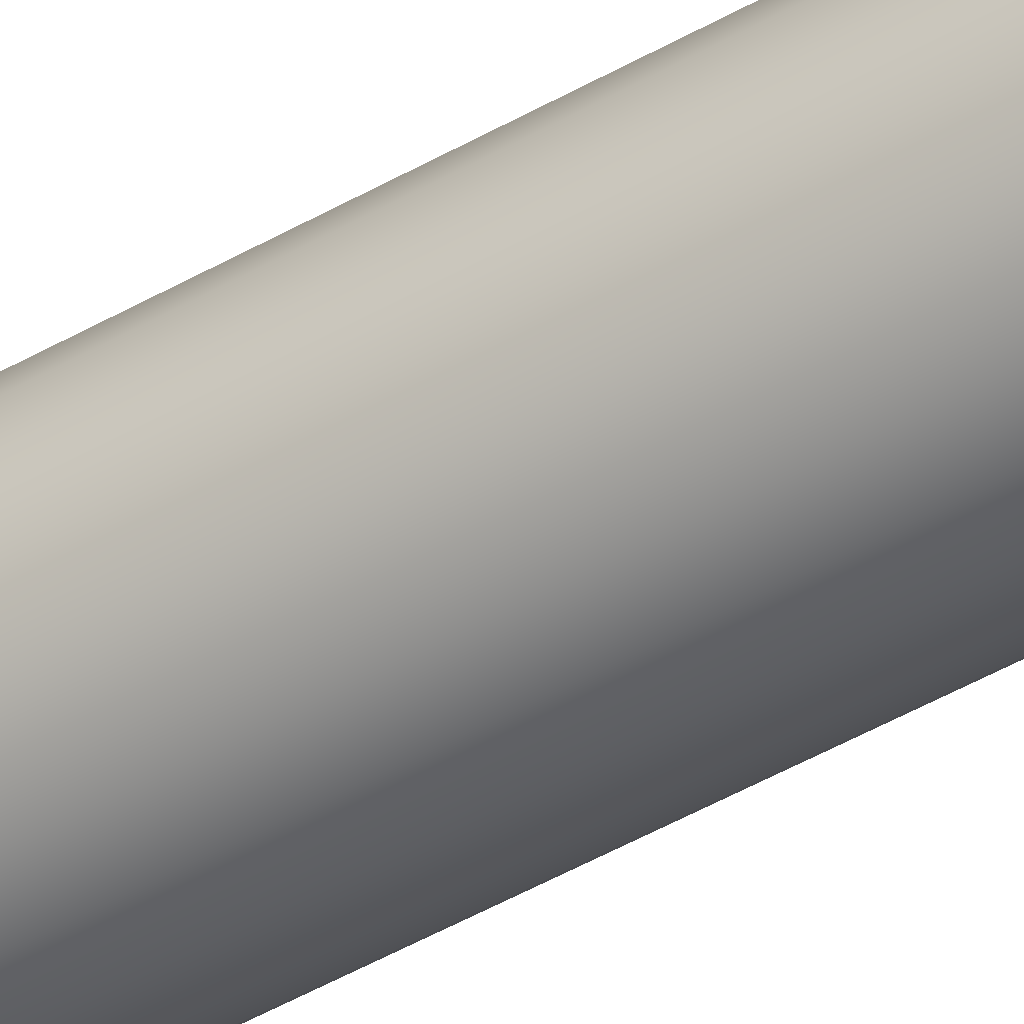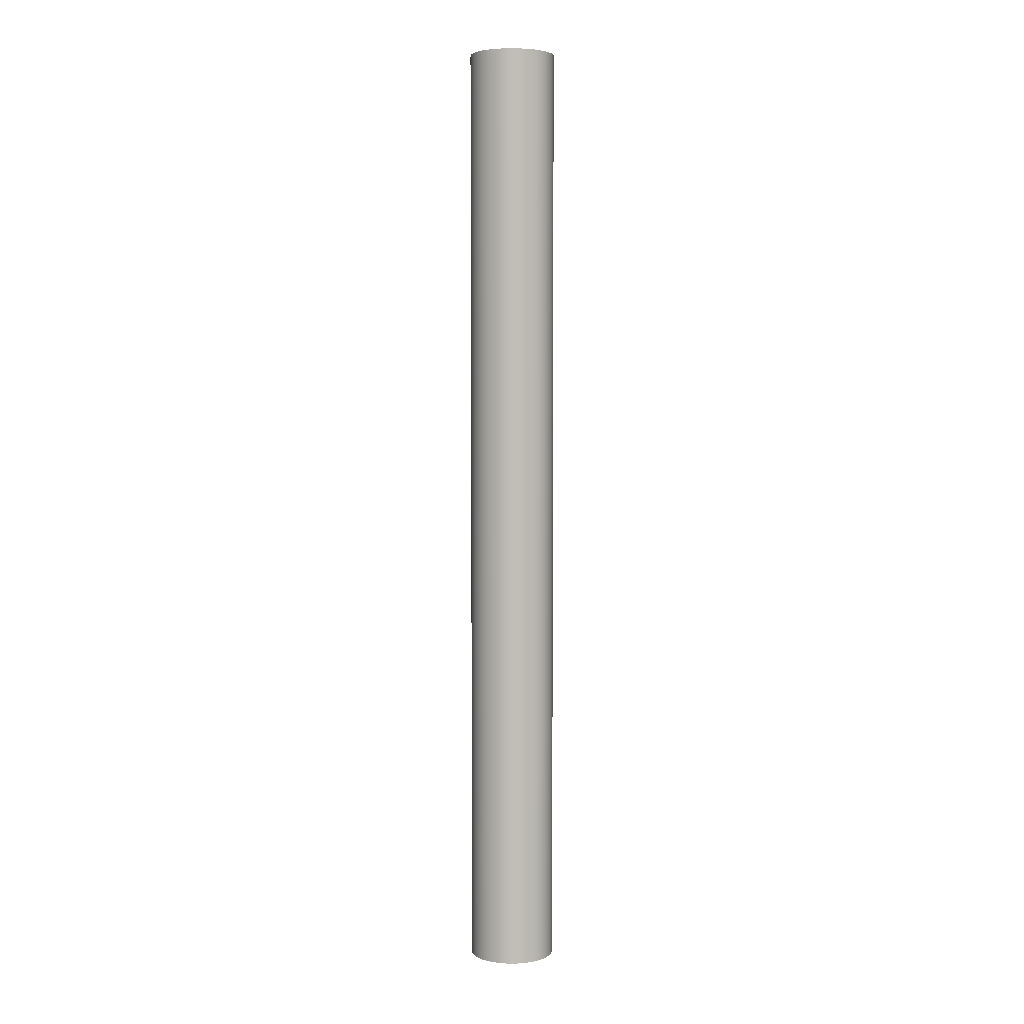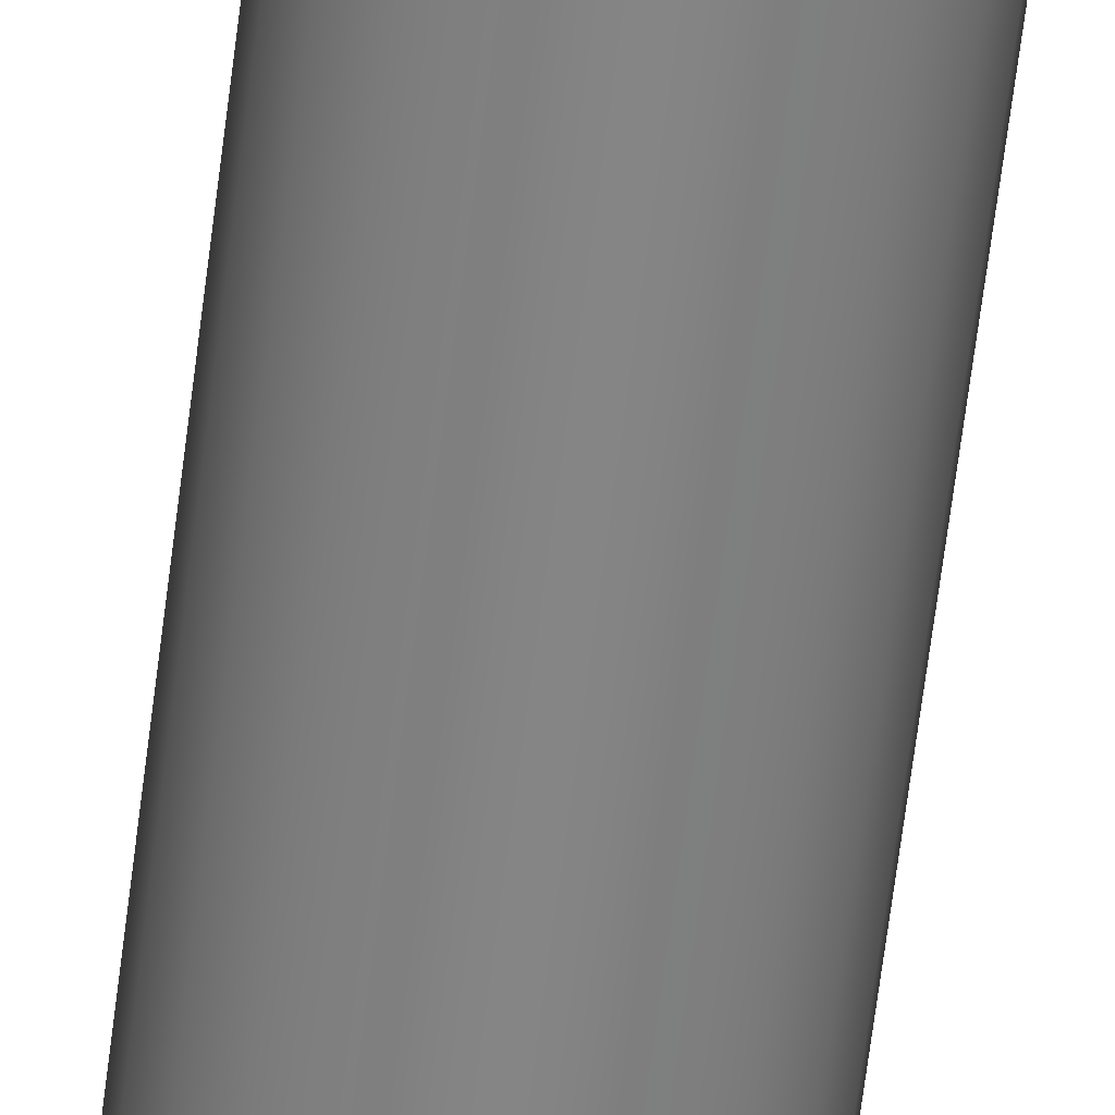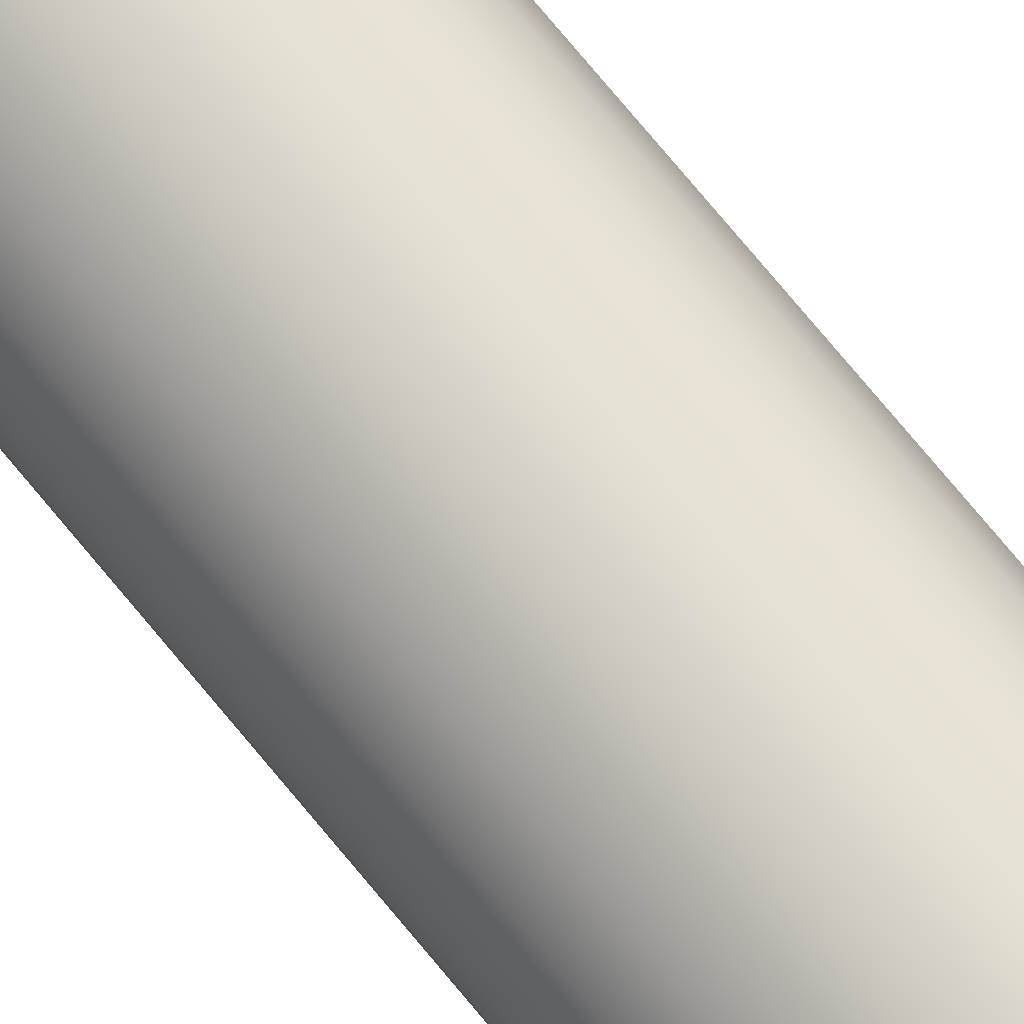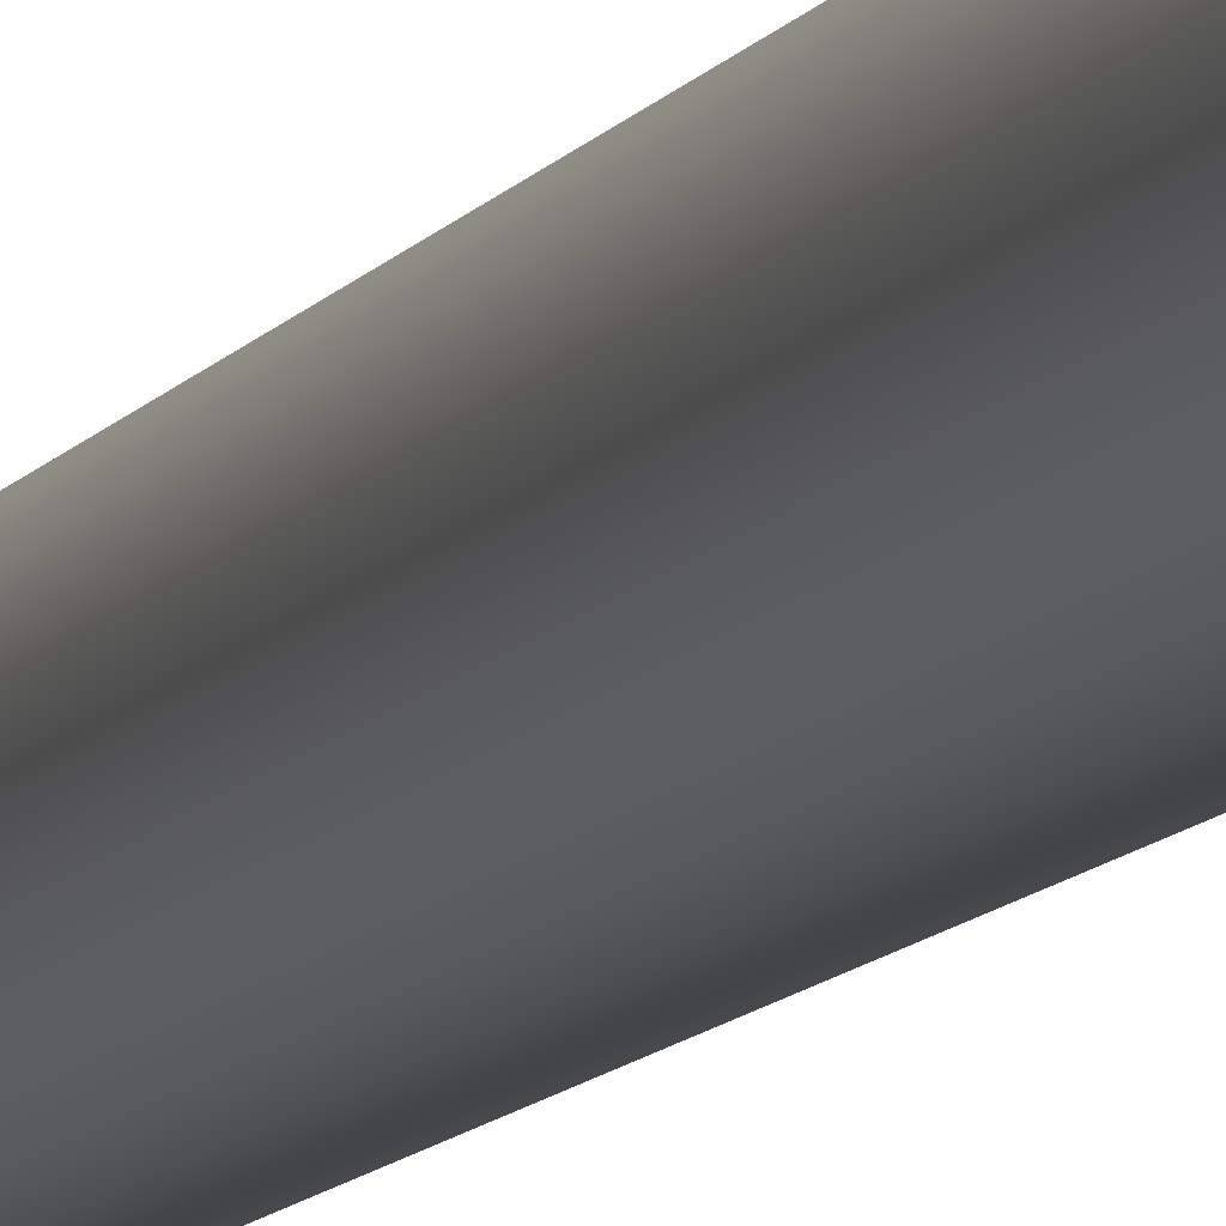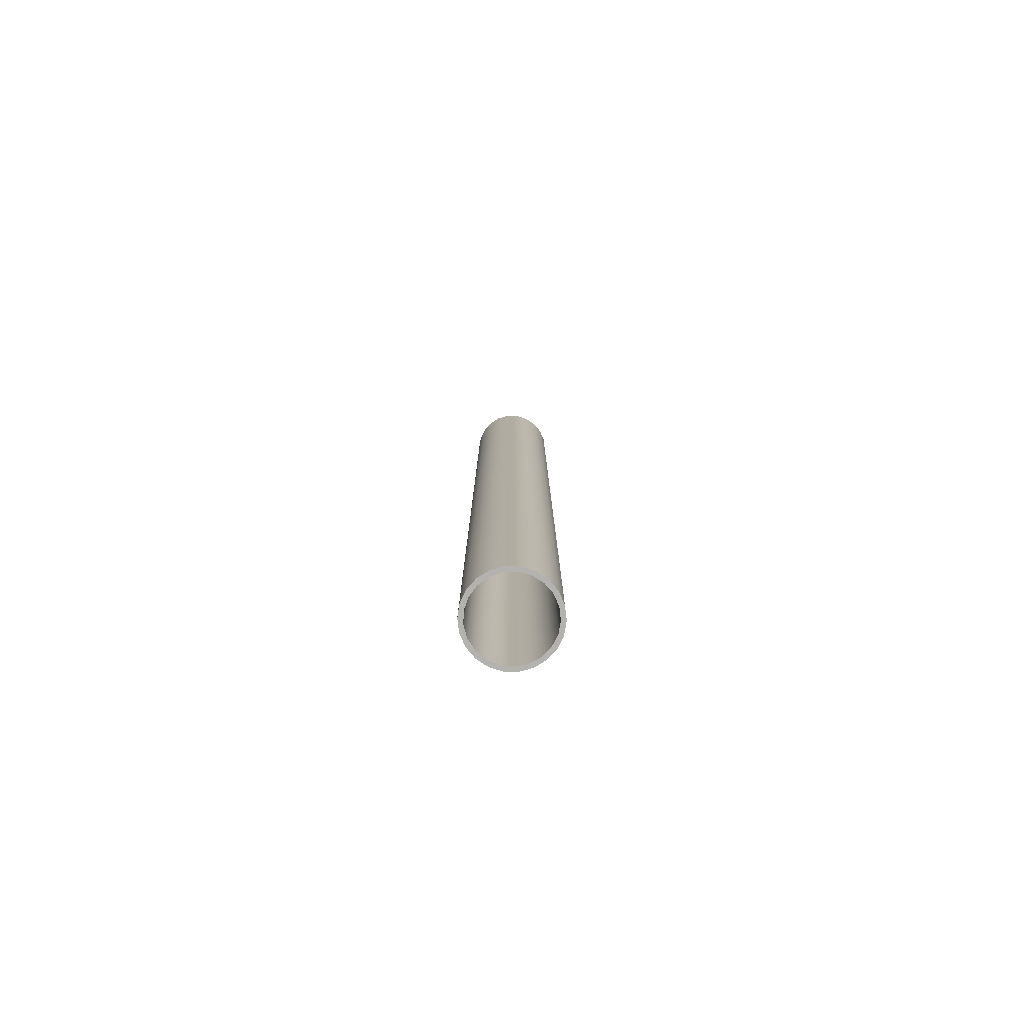
<metadata>
{"format":"obj","ext":"obj","renderer":"f3d","projection":"perspective","resolution":1024,"background":"white","views":[{"elev":-46.7,"azim":-56.7,"up":"+Z"},{"elev":4.4,"azim":21.5,"up":"+Y"},{"elev":-61.7,"azim":173.1,"up":"+Z"},{"elev":72.8,"azim":140.7,"up":"+Z"},{"elev":-8.7,"azim":-16.7,"up":"+Z"},{"elev":-79.7,"azim":-164.7,"up":"+Y"}]}
</metadata>
<code>
v -1.349 -33.02 1.653e-16
v -1.289 -33.02 0.3977
v -1.115 -33.02 0.7601
v -0.8413 -33.02 1.055
v -0.493 -33.02 1.256
v -0.1008 -33.02 1.346
v 0.3003 -33.02 1.316
v 0.6747 -33.02 1.169
v 0.9892 -33.02 0.9178
v 1.216 -33.02 0.5855
v 1.334 -33.02 0.2011
v 1.334 -33.02 -0.2011
v 1.216 -33.02 -0.5855
v 0.9892 -33.02 -0.9178
v 0.6747 -33.02 -1.169
v 0.3003 -33.02 -1.316
v -0.1008 -33.02 -1.346
v -0.493 -33.02 -1.256
v -0.8413 -33.02 -1.055
v -1.115 -33.02 -0.7601
v -1.289 -33.02 -0.3977
v -1.508 -33.02 1.847e-16
v -1.447 -33.02 -0.4249
v -1.269 -33.02 -0.8154
v -0.9876 -33.02 -1.14
v -0.6265 -33.02 -1.372
v -0.2146 -33.02 -1.493
v 0.2146 -33.02 -1.493
v 0.6265 -33.02 -1.372
v 0.9876 -33.02 -1.14
v 1.269 -33.02 -0.8154
v 1.447 -33.02 -0.4249
v 1.508 -33.02 0
v 1.447 -33.02 0.4249
v 1.269 -33.02 0.8154
v 0.9876 -33.02 1.14
v 0.6265 -33.02 1.372
v 0.2146 -33.02 1.493
v -0.2146 -33.02 1.493
v -0.6265 -33.02 1.372
v -0.9876 -33.02 1.14
v -1.269 -33.02 0.8154
v -1.447 -33.02 0.4249
v -1.508 -33.02 1.847e-16
v -1.447 -33.02 0.4249
v -1.269 -33.02 0.8154
v -0.9876 -33.02 1.14
v -0.6265 -33.02 1.372
v -0.2146 -33.02 1.493
v 0.2146 -33.02 1.493
v 0.6265 -33.02 1.372
v 0.9876 -33.02 1.14
v 1.269 -33.02 0.8154
v 1.447 -33.02 0.4249
v 1.508 -33.02 0
v 1.447 -33.02 -0.4249
v 1.269 -33.02 -0.8154
v 0.9876 -33.02 -1.14
v 0.6265 -33.02 -1.372
v 0.2146 -33.02 -1.493
v -0.2146 -33.02 -1.493
v -0.6265 -33.02 -1.372
v -0.9876 -33.02 -1.14
v -1.269 -33.02 -0.8154
v -1.447 -33.02 -0.4249
v -1.508 0 1.847e-16
v -1.447 0 -0.4249
v -1.269 0 -0.8154
v -0.9876 0 -1.14
v -0.6265 0 -1.372
v -0.2146 0 -1.493
v 0.2146 0 -1.493
v 0.6265 0 -1.372
v 0.9876 0 -1.14
v 1.269 0 -0.8154
v 1.447 0 -0.4249
v 1.508 0 0
v 1.447 0 0.4249
v 1.269 0 0.8154
v 0.9876 0 1.14
v 0.6265 0 1.372
v 0.2146 0 1.493
v -0.2146 0 1.493
v -0.6265 0 1.372
v -0.9876 0 1.14
v -1.269 0 0.8154
v -1.447 0 0.4249
v -1.508 0 1.847e-16
v -1.508 -33.02 1.847e-16
v -1.349 -33.02 1.653e-16
v -1.289 -33.02 -0.3977
v -1.115 -33.02 -0.7601
v -0.8413 -33.02 -1.055
v -0.493 -33.02 -1.256
v -0.1008 -33.02 -1.346
v 0.3003 -33.02 -1.316
v 0.6747 -33.02 -1.169
v 0.9892 -33.02 -0.9178
v 1.216 -33.02 -0.5855
v 1.334 -33.02 -0.2011
v 1.334 -33.02 0.2011
v 1.216 -33.02 0.5855
v 0.9892 -33.02 0.9178
v 0.6747 -33.02 1.169
v 0.3003 -33.02 1.316
v -0.1008 -33.02 1.346
v -0.493 -33.02 1.256
v -0.8413 -33.02 1.055
v -1.115 -33.02 0.7601
v -1.289 -33.02 0.3977
v -1.349 0 1.653e-16
v -1.289 0 0.3977
v -1.115 0 0.7601
v -0.8413 0 1.055
v -0.493 0 1.256
v -0.1008 0 1.346
v 0.3003 0 1.316
v 0.6747 0 1.169
v 0.9892 0 0.9178
v 1.216 0 0.5855
v 1.334 0 0.2011
v 1.334 0 -0.2011
v 1.216 0 -0.5855
v 0.9892 0 -0.9178
v 0.6747 0 -1.169
v 0.3003 0 -1.316
v -0.1008 0 -1.346
v -0.493 0 -1.256
v -0.8413 0 -1.055
v -1.115 0 -0.7601
v -1.289 0 -0.3977
v -1.349 -33.02 1.653e-16
v -1.349 0 1.653e-16
v -1.349 0 1.653e-16
v -1.289 0 -0.3977
v -1.115 0 -0.7601
v -0.8413 0 -1.055
v -0.493 0 -1.256
v -0.1008 0 -1.346
v 0.3003 0 -1.316
v 0.6747 0 -1.169
v 0.9892 0 -0.9178
v 1.216 0 -0.5855
v 1.334 0 -0.2011
v 1.334 0 0.2011
v 1.216 0 0.5855
v 0.9892 0 0.9178
v 0.6747 0 1.169
v 0.3003 0 1.316
v -0.1008 0 1.346
v -0.493 0 1.256
v -0.8413 0 1.055
v -1.115 0 0.7601
v -1.289 0 0.3977
v -1.508 0 1.847e-16
v -1.447 0 0.4249
v -1.269 0 0.8154
v -0.9876 0 1.14
v -0.6265 0 1.372
v -0.2146 0 1.493
v 0.2146 0 1.493
v 0.6265 0 1.372
v 0.9876 0 1.14
v 1.269 0 0.8154
v 1.447 0 0.4249
v 1.508 0 0
v 1.447 0 -0.4249
v 1.269 0 -0.8154
v 0.9876 0 -1.14
v 0.6265 0 -1.372
v 0.2146 0 -1.493
v -0.2146 0 -1.493
v -0.6265 0 -1.372
v -0.9876 0 -1.14
v -1.269 0 -0.8154
v -1.447 0 -0.4249
f 2 43 1
f 1 43 22
f 1 22 23
f 43 2 42
f 42 2 3
f 42 3 41
f 41 3 4
f 41 4 40
f 40 4 5
f 40 5 39
f 39 5 6
f 39 6 38
f 38 6 7
f 38 7 37
f 37 7 8
f 37 8 36
f 36 8 9
f 36 9 35
f 35 9 10
f 35 10 34
f 34 10 11
f 34 11 33
f 33 11 12
f 33 12 32
f 32 12 13
f 32 13 31
f 31 13 14
f 31 14 30
f 30 14 15
f 30 15 29
f 29 15 16
f 29 16 28
f 28 16 17
f 28 17 27
f 27 17 18
f 27 18 26
f 26 18 19
f 26 19 25
f 25 19 20
f 25 20 24
f 24 20 21
f 24 21 23
f 23 21 1
f 45 87 44
f 44 87 88
f 89 66 65
f 65 66 67
f 65 67 64
f 64 67 68
f 64 68 63
f 63 68 69
f 63 69 62
f 62 69 70
f 62 70 61
f 61 70 71
f 61 71 60
f 60 71 72
f 60 72 59
f 59 72 73
f 59 73 58
f 58 73 74
f 58 74 57
f 57 74 75
f 57 75 56
f 56 75 76
f 56 76 55
f 55 76 77
f 55 77 54
f 54 77 78
f 54 78 53
f 53 78 79
f 53 79 52
f 52 79 80
f 52 80 51
f 51 80 81
f 51 81 50
f 50 81 82
f 50 82 49
f 49 82 83
f 49 83 48
f 48 83 84
f 48 84 47
f 47 84 85
f 47 85 46
f 46 85 86
f 46 86 45
f 45 86 87
f 91 131 90
f 90 131 133
f 132 111 110
f 110 111 112
f 110 112 109
f 109 112 113
f 109 113 108
f 108 113 114
f 108 114 107
f 107 114 115
f 107 115 106
f 106 115 116
f 106 116 105
f 105 116 117
f 105 117 104
f 104 117 118
f 104 118 103
f 103 118 119
f 103 119 102
f 102 119 120
f 102 120 101
f 101 120 121
f 101 121 100
f 100 121 122
f 100 122 99
f 99 122 123
f 99 123 98
f 98 123 124
f 98 124 97
f 97 124 125
f 97 125 96
f 96 125 126
f 96 126 95
f 95 126 127
f 95 127 94
f 94 127 128
f 94 128 93
f 93 128 129
f 93 129 92
f 92 129 130
f 92 130 91
f 91 130 131
f 135 176 134
f 134 176 155
f 134 155 156
f 176 135 175
f 175 135 136
f 175 136 174
f 174 136 137
f 174 137 173
f 173 137 138
f 173 138 172
f 172 138 139
f 172 139 171
f 171 139 140
f 171 140 170
f 170 140 141
f 170 141 169
f 169 141 142
f 169 142 168
f 168 142 143
f 168 143 167
f 167 143 144
f 167 144 166
f 166 144 145
f 166 145 165
f 165 145 146
f 165 146 164
f 164 146 147
f 164 147 163
f 163 147 148
f 163 148 162
f 162 148 149
f 162 149 161
f 161 149 150
f 161 150 160
f 160 150 151
f 160 151 159
f 159 151 152
f 159 152 158
f 158 152 153
f 158 153 157
f 157 153 154
f 157 154 156
f 156 154 134

</code>
